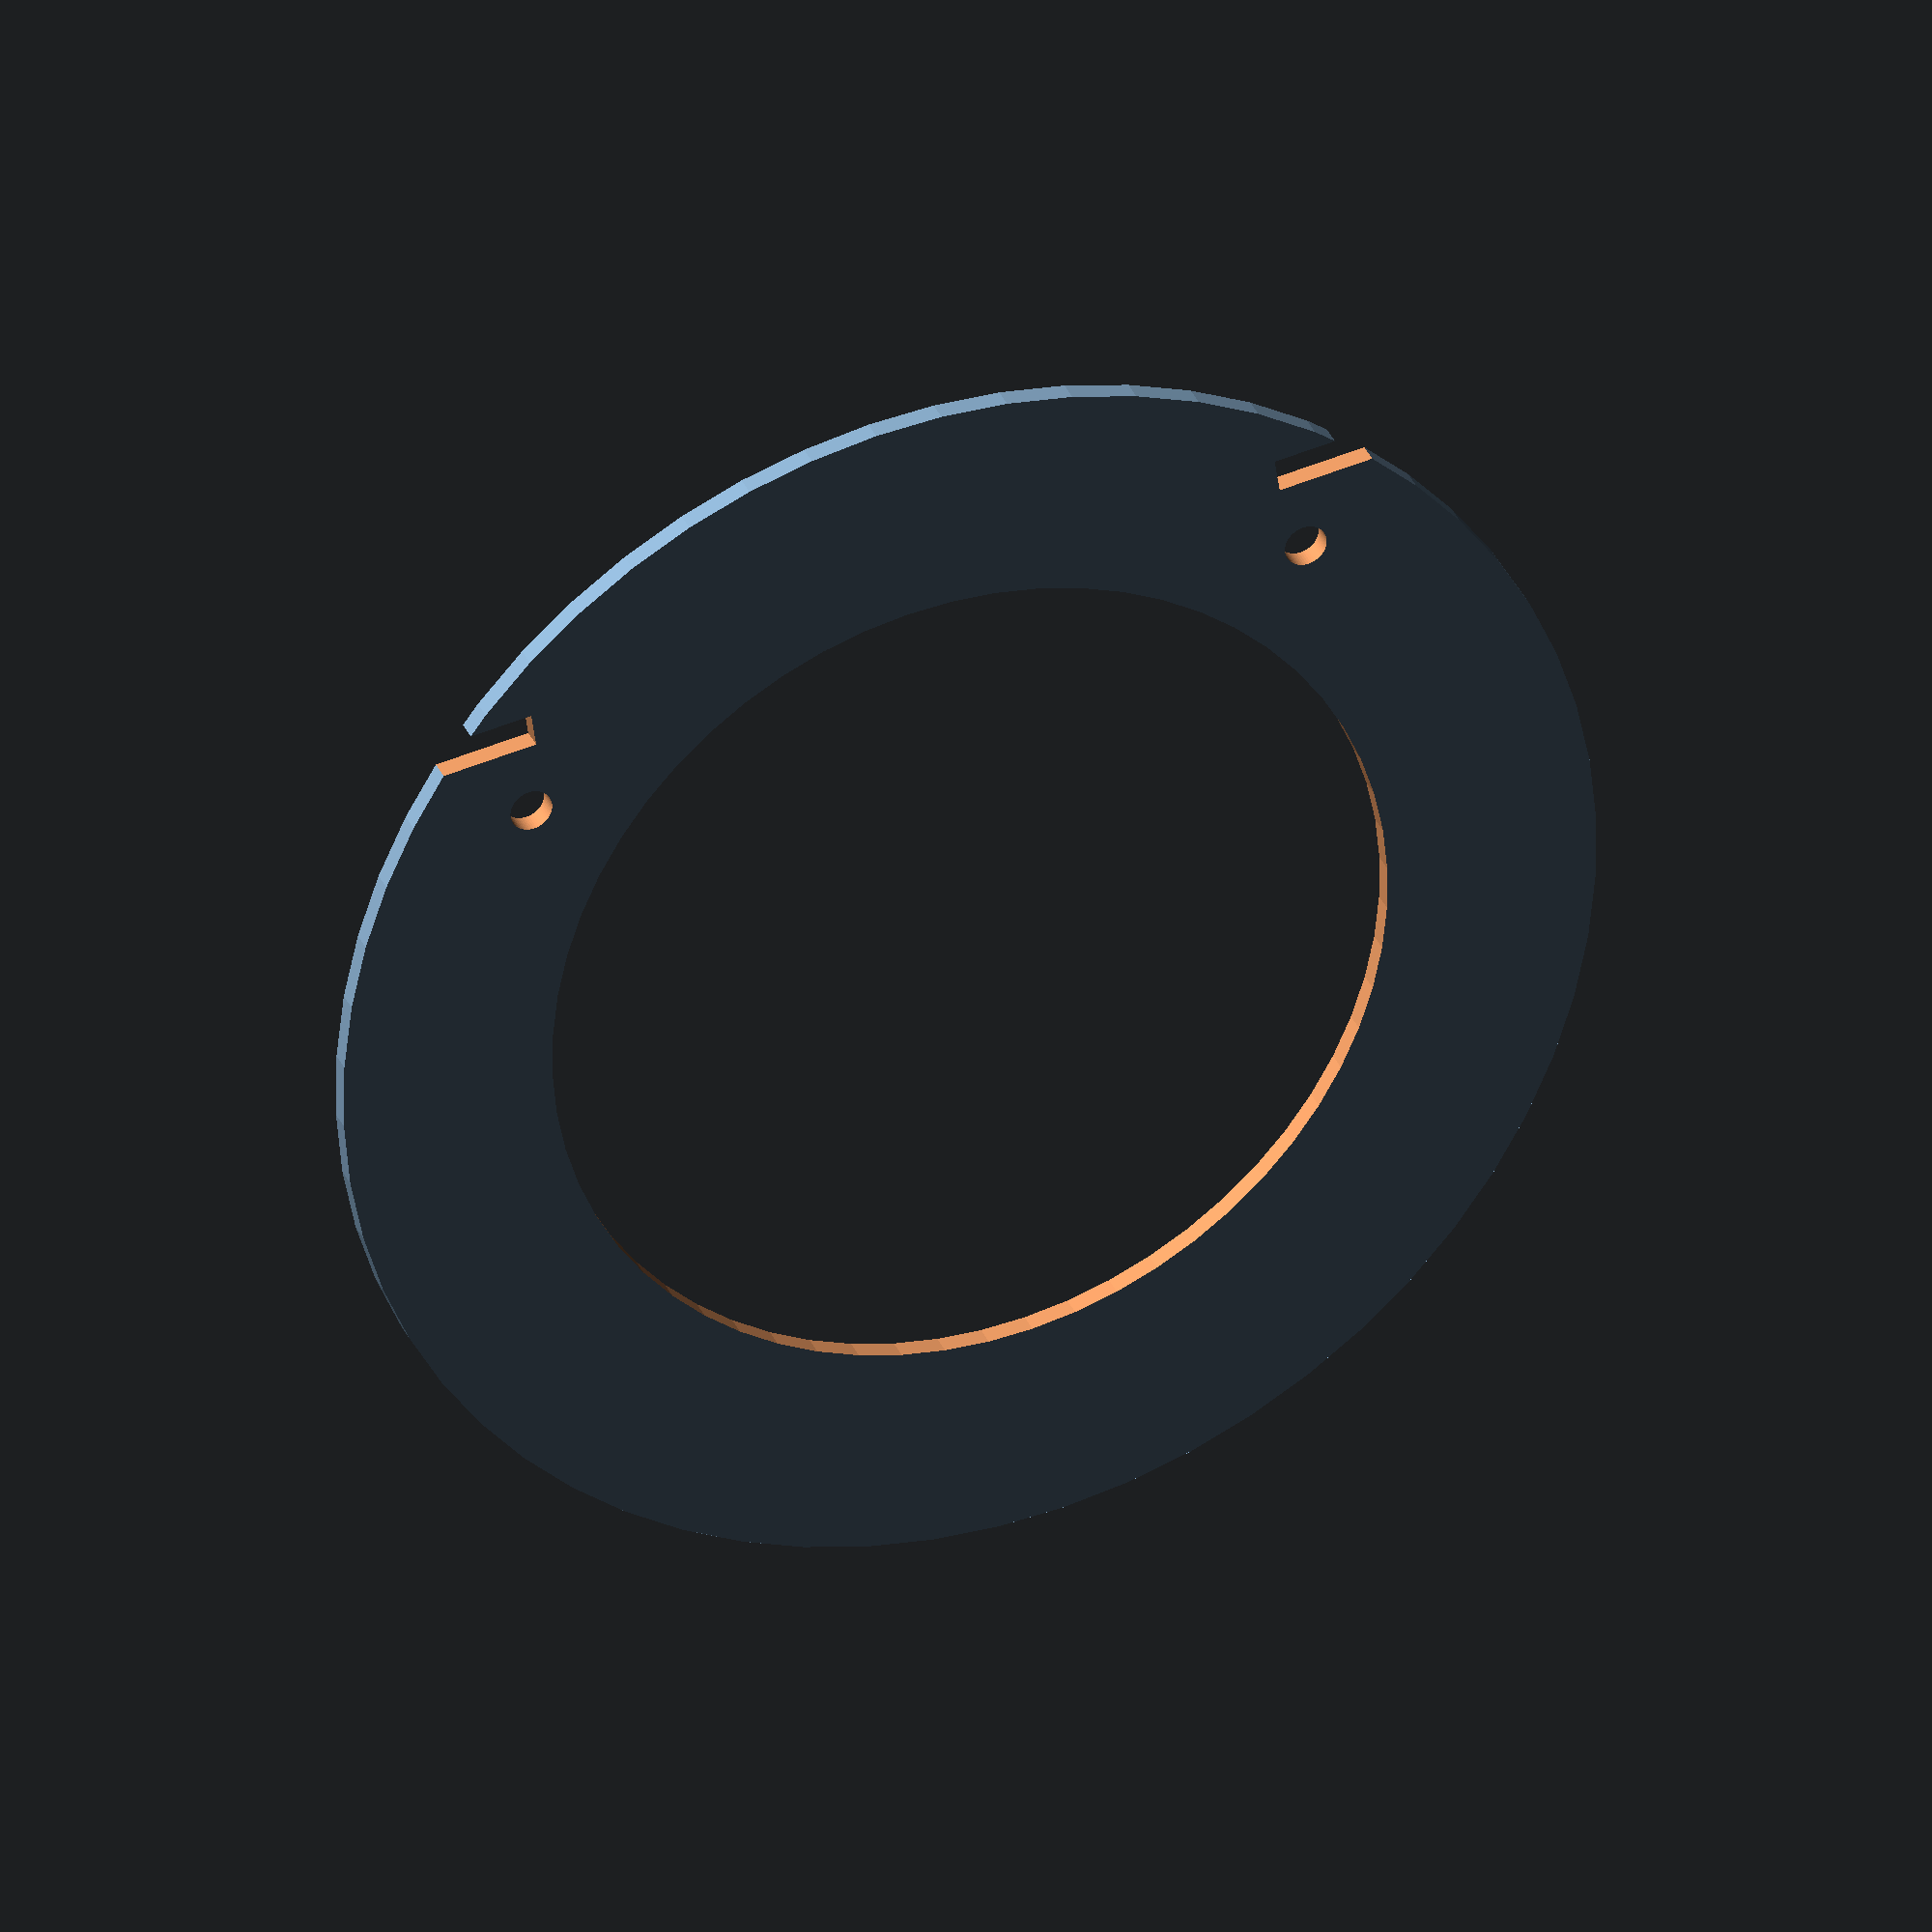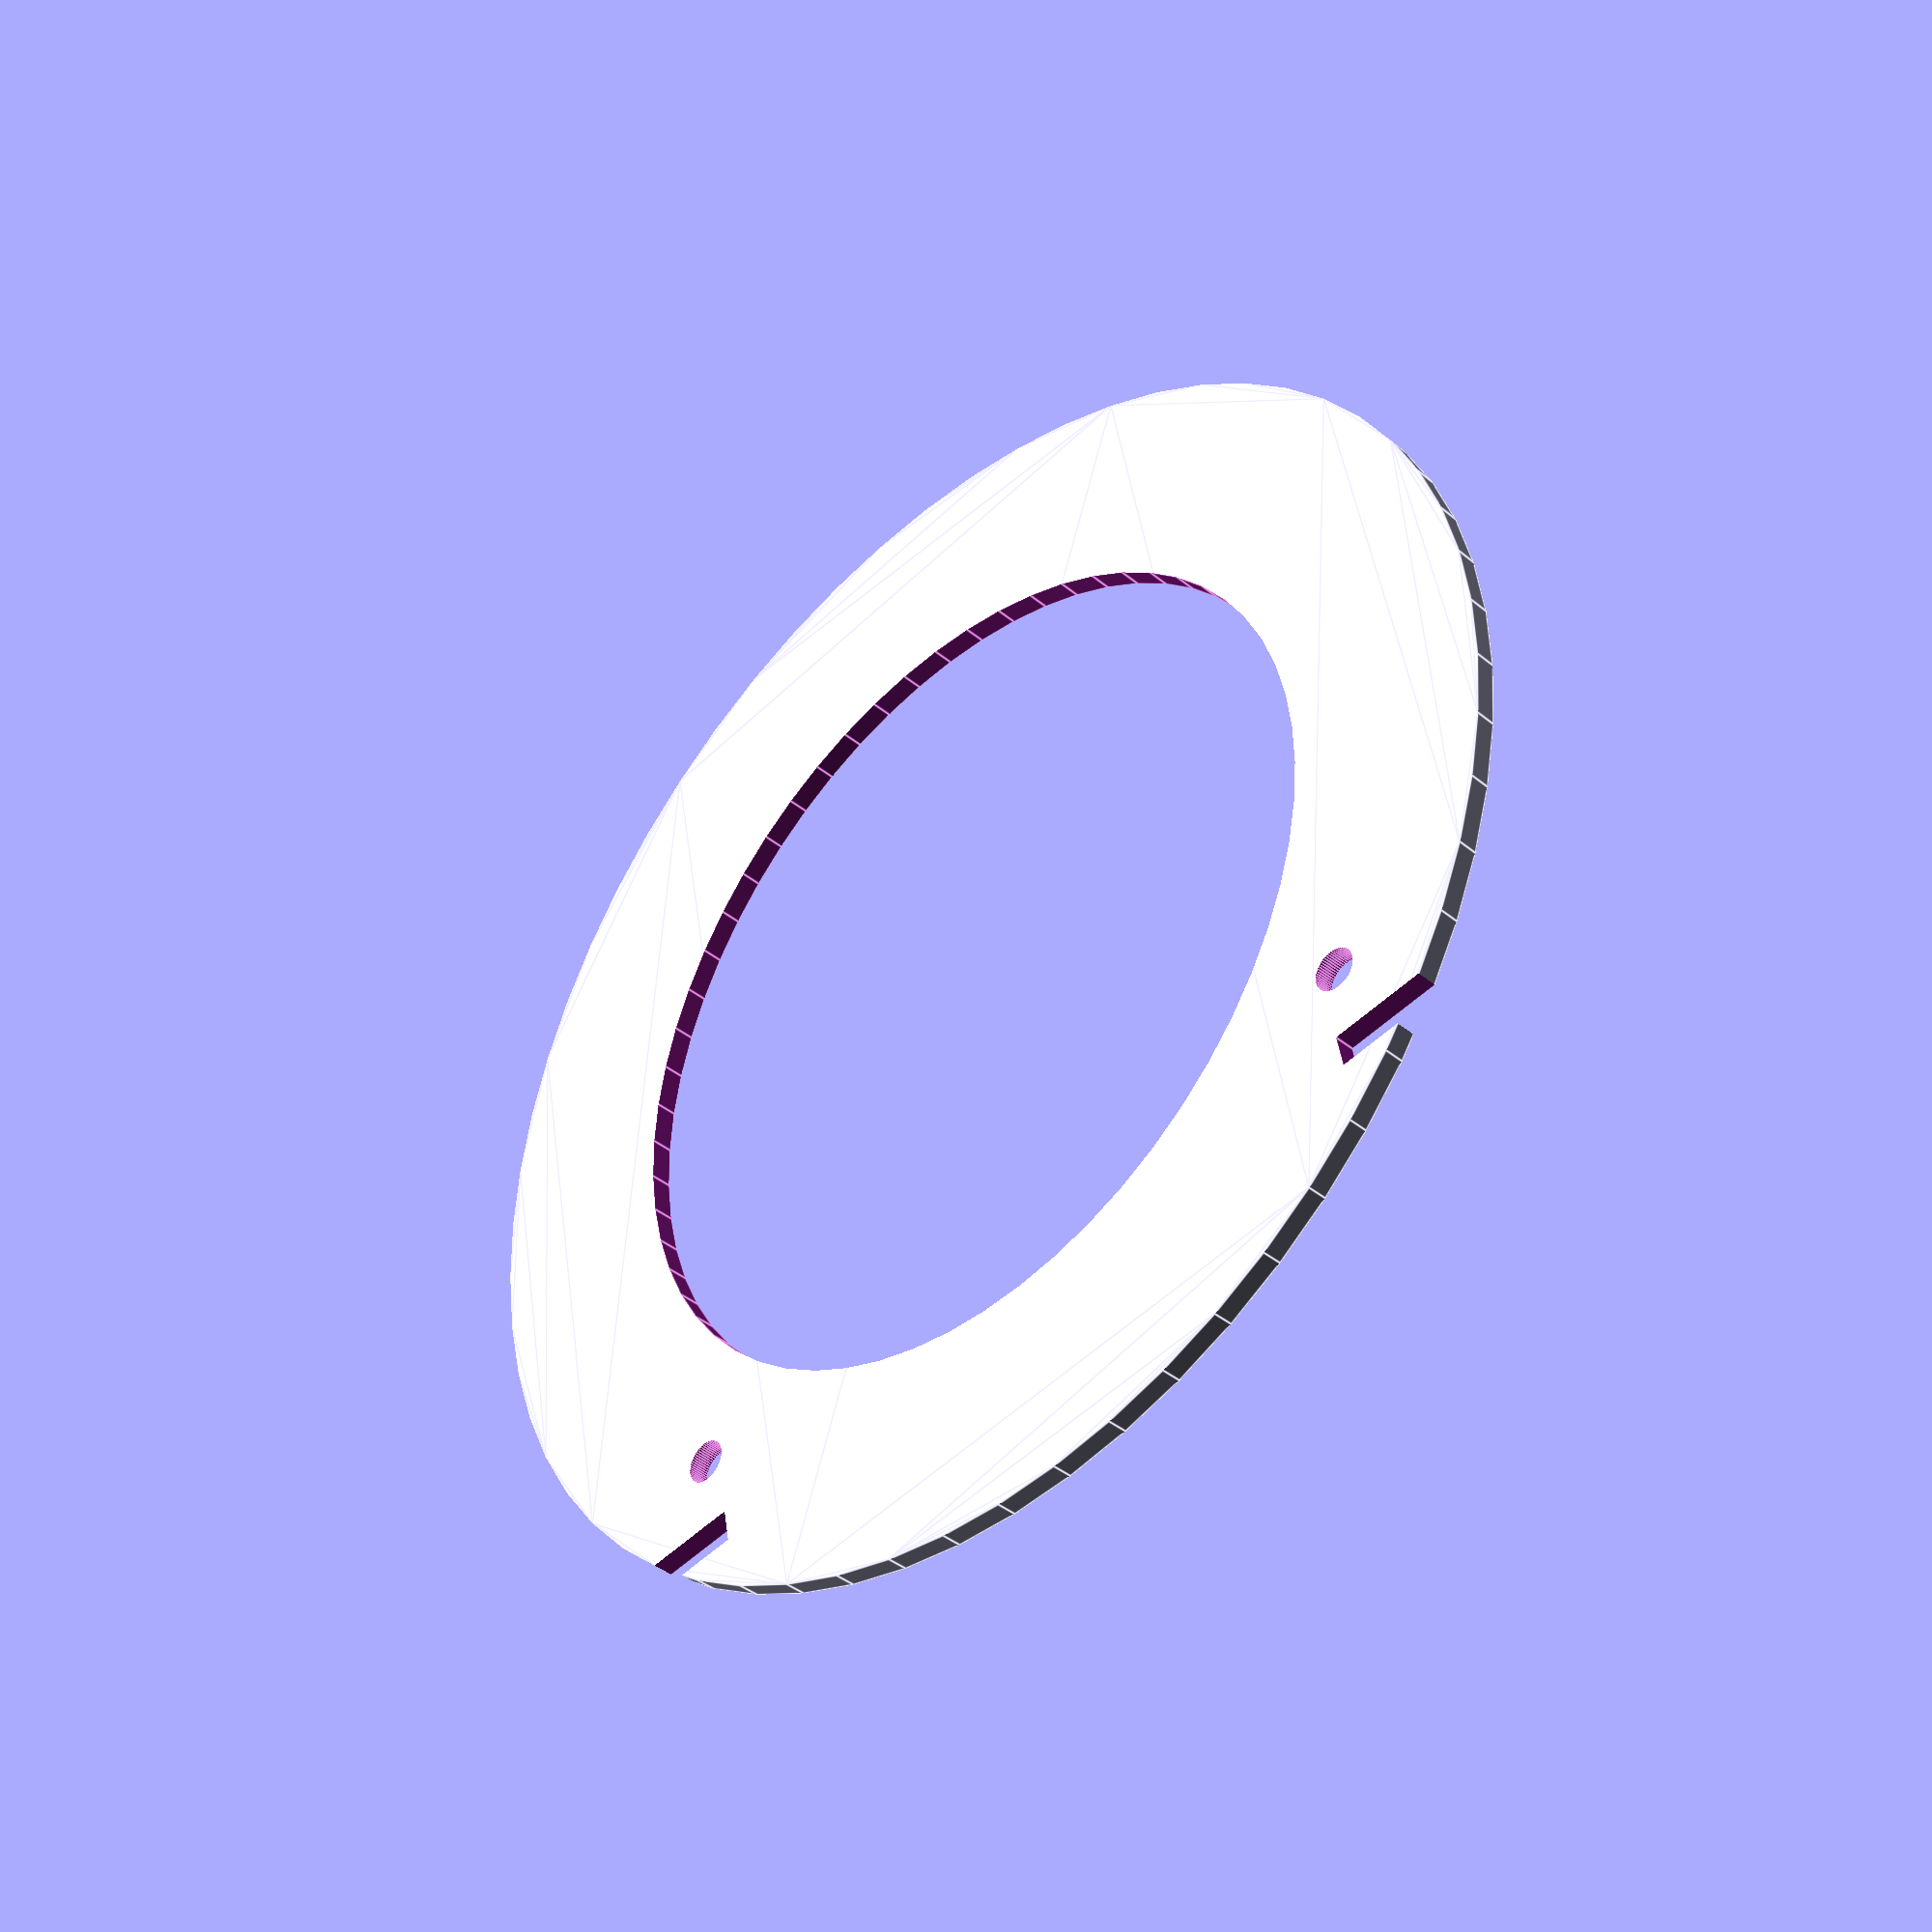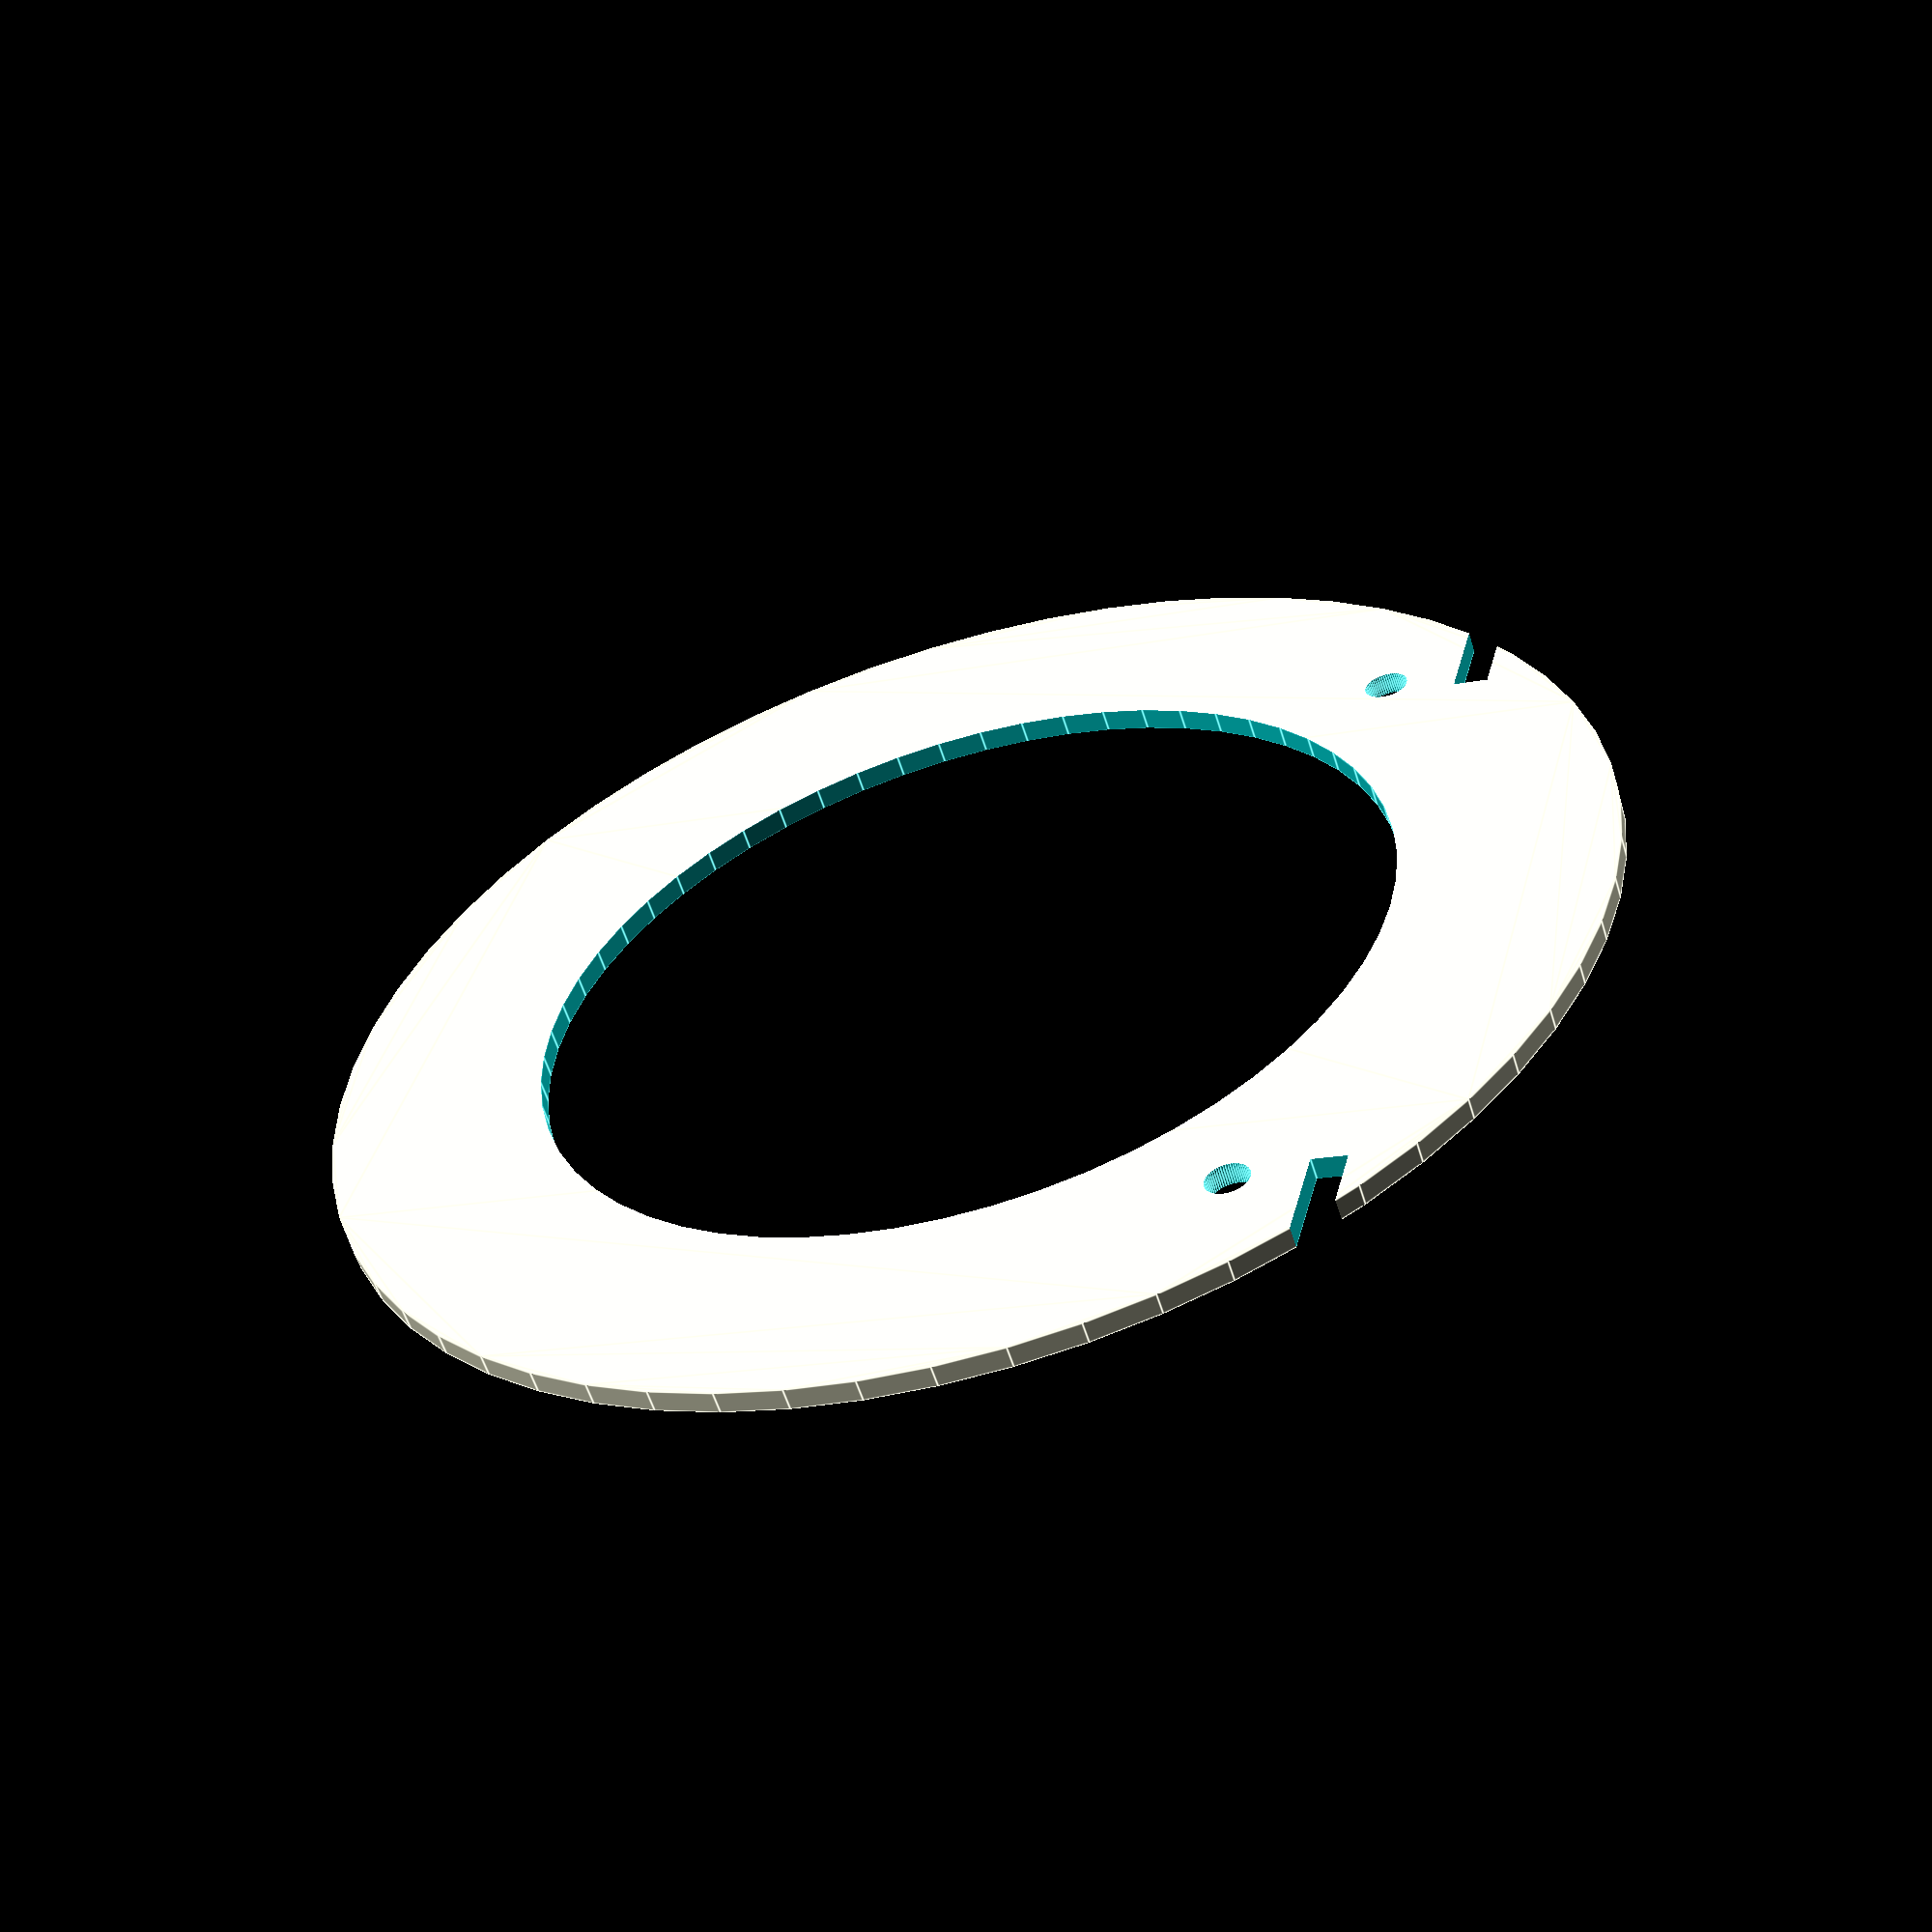
<openscad>
$fn=60;

d1 = 40;
d2 = 60;
d_wire = 1.5;


module WireBar() {
    r_center = (d1 + d2) / 4 + 3;
    angle = 180 - 40;
    y_wire = r_center * cos(angle);
    x_wire = r_center * sin(angle);
    translate([x_wire, y_wire])
        square([100, d_wire + 0.1], center=false);
    translate([x_wire + d_wire / 2, y_wire + 5])
        circle(d = d_wire + 0.5);
}


difference() {
    circle(d=d2);
    circle(d=d1);
    WireBar();
    mirror([1, 0, 0]) WireBar();
}
</openscad>
<views>
elev=326.9 azim=188.6 roll=159.3 proj=o view=wireframe
elev=39.5 azim=10.4 roll=224.3 proj=p view=edges
elev=57.9 azim=75.5 roll=197.3 proj=p view=edges
</views>
